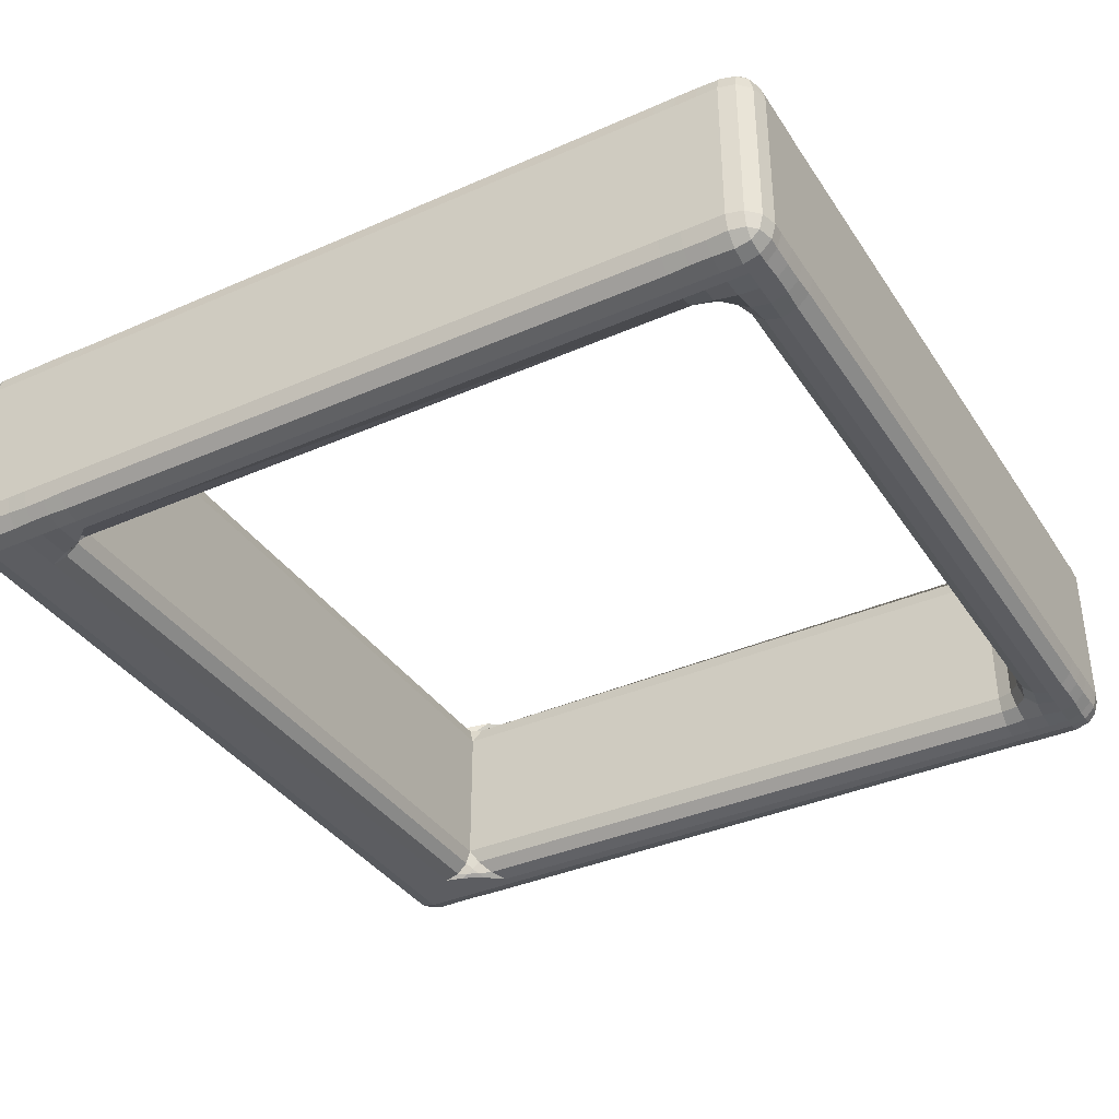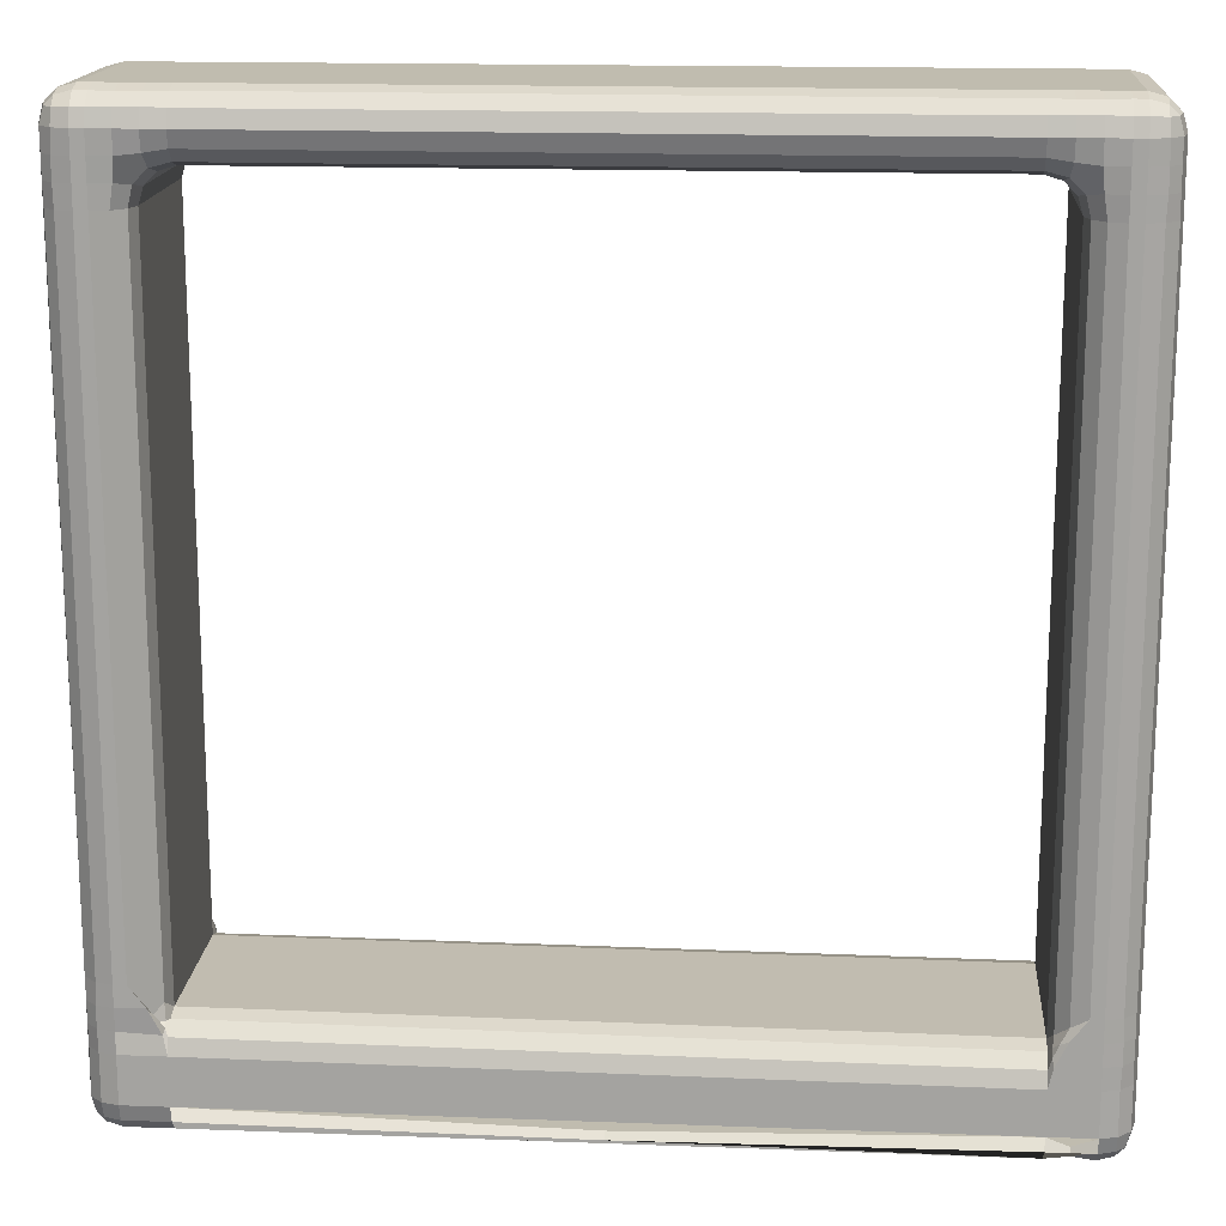
<metadata>
{"format":"obj","ext":"obj","renderer":"f3d","projection":"perspective","resolution":1024,"background":"white","views":[{"elev":-37.1,"azim":-60.5,"up":"+Y"},{"elev":16.3,"azim":-175.6,"up":"+Z"}]}
</metadata>
<code>
o Cube
v 0.464 -0.125 0.4514
v 0.464 -0.125 0.3794
v 0.5 -0.089 0.3794
v 0.5 -0.089 0.4514
v 0.464 -0.125 0.4274
v 0.482 -0.1202 0.4514
v 0.4828 -0.1197 0.4274
v 0.4817 -0.1197 0.3794
v 0.464 -0.125 0.4034
v 0.4828 -0.1197 0.4034
v 0.5 -0.089 0.4034
v 0.4952 -0.107 0.3794
v 0.4947 -0.1078 0.4034
v 0.4947 -0.1067 0.4514
v 0.5 -0.089 0.4274
v 0.4947 -0.1078 0.4274
v 0.464 -0.125 0.4514
v 0.5 -0.089 0.4514
v 0.464 -0.089 0.4874
v 0.482 -0.1202 0.4514
v 0.464 -0.1202 0.4694
v 0.4812 -0.1155 0.4687
v 0.4952 -0.089 0.4694
v 0.4952 -0.107 0.4514
v 0.4905 -0.1062 0.4687
v 0.464 -0.107 0.4826
v 0.482 -0.089 0.4826
v 0.4812 -0.1062 0.478
v -0.464 -0.089 0.4874
v -0.5 -0.089 0.4514
v -0.464 -0.125 0.4514
v -0.482 -0.089 0.4826
v -0.464 -0.107 0.4826
v -0.4812 -0.1062 0.478
v -0.4952 -0.107 0.4514
v -0.4952 -0.089 0.4694
v -0.4905 -0.1062 0.4687
v -0.464 -0.1202 0.4694
v -0.482 -0.1202 0.4514
v -0.4812 -0.1155 0.4687
v -0.464 -0.125 0.3794
v -0.464 -0.125 0.4514
v -0.5 -0.089 0.4514
v -0.5 -0.089 0.3794
v -0.464 -0.125 0.4034
v -0.482 -0.1202 0.3794
v -0.4828 -0.1197 0.4034
v -0.4817 -0.1197 0.4514
v -0.464 -0.125 0.4274
v -0.4828 -0.1197 0.4274
v -0.5 -0.089 0.4274
v -0.4952 -0.107 0.4514
v -0.4947 -0.1078 0.4274
v -0.4947 -0.1067 0.3794
v -0.5 -0.089 0.4034
v -0.4947 -0.1078 0.4034
v 0.5 0.089 0.3794
v 0.464 0.125 0.3794
v 0.464 0.125 0.4514
v 0.5 0.089 0.4514
v 0.4947 0.1067 0.3794
v 0.5 0.089 0.4034
v 0.4947 0.1078 0.4034
v 0.464 0.125 0.4034
v 0.482 0.1202 0.3794
v 0.4828 0.1197 0.4034
v 0.4817 0.1197 0.4514
v 0.464 0.125 0.4274
v 0.4828 0.1197 0.4274
v 0.5 0.089 0.4274
v 0.4952 0.107 0.4514
v 0.4947 0.1078 0.4274
v 0.464 0.089 0.4874
v 0.5 0.089 0.4514
v 0.464 0.125 0.4514
v 0.482 0.089 0.4826
v 0.464 0.107 0.4826
v 0.4812 0.1062 0.478
v 0.4952 0.107 0.4514
v 0.4952 0.089 0.4694
v 0.4905 0.1062 0.4687
v 0.464 0.1202 0.4694
v 0.482 0.1202 0.4514
v 0.4812 0.1155 0.4687
v -0.5 0.089 0.4514
v -0.464 0.089 0.4874
v -0.464 0.125 0.4514
v -0.4952 0.089 0.4694
v -0.4952 0.107 0.4514
v -0.4905 0.1062 0.4687
v -0.464 0.107 0.4826
v -0.482 0.089 0.4826
v -0.4812 0.1062 0.478
v -0.482 0.1202 0.4514
v -0.464 0.1202 0.4694
v -0.4812 0.1155 0.4687
v -0.5 0.089 0.3794
v -0.5 0.089 0.4514
v -0.464 0.125 0.4514
v -0.464 0.125 0.3794
v -0.5 0.089 0.4034
v -0.4952 0.107 0.3794
v -0.4947 0.1078 0.4034
v -0.4947 0.1067 0.4514
v -0.5 0.089 0.4274
v -0.4947 0.1078 0.4274
v -0.464 0.125 0.4274
v -0.482 0.1202 0.4514
v -0.4828 0.1197 0.4274
v -0.4817 0.1197 0.3794
v -0.464 0.125 0.4034
v -0.4828 0.1197 0.4034
v 0.4503 -0.125 0.3794
v 0.4503 -0.125 0.4514
v 0.3783 -0.125 0.4514
v 0.3783 -0.089 0.4154
v 0.4143 -0.089 0.3794
v 0.4503 -0.125 0.4034
v 0.4326 -0.1197 0.3794
v 0.4288 -0.1207 0.4033
v 0.4263 -0.125 0.4514
v 0.4503 -0.125 0.4274
v 0.4264 -0.1231 0.4275
v 0.3783 -0.1197 0.4338
v 0.4023 -0.125 0.4514
v 0.4022 -0.1207 0.43
v 0.3959 -0.089 0.4101
v 0.3783 -0.1067 0.4208
v 0.3997 -0.1086 0.4154
v 0.4196 -0.1067 0.3794
v 0.4089 -0.089 0.3971
v 0.4143 -0.1086 0.4009
v -0.4503 -0.125 0.3794
v -0.4143 -0.089 0.3794
v -0.3783 -0.089 0.4154
v -0.3783 -0.125 0.4514
v -0.4503 -0.125 0.4514
v -0.4326 -0.1197 0.3794
v -0.4503 -0.125 0.4034
v -0.4288 -0.1207 0.4033
v -0.4089 -0.089 0.3971
v -0.4196 -0.1067 0.3794
v -0.4143 -0.1086 0.4009
v -0.3783 -0.1067 0.4208
v -0.3959 -0.089 0.4101
v -0.3997 -0.1086 0.4154
v -0.4023 -0.125 0.4514
v -0.3783 -0.1197 0.4338
v -0.4022 -0.1207 0.43
v -0.4503 -0.125 0.4274
v -0.4263 -0.125 0.4514
v -0.4264 -0.1231 0.4275
v 0.4503 -0.125 0.4514
v 0.4503 -0.089 0.4874
v 0.3783 -0.089 0.4874
v 0.3783 -0.125 0.4514
v 0.4503 -0.1197 0.4691
v 0.4263 -0.125 0.4514
v 0.4263 -0.1197 0.4703
v 0.4263 -0.089 0.4874
v 0.4503 -0.107 0.4826
v 0.4263 -0.1078 0.4821
v 0.3783 -0.1067 0.4821
v 0.4023 -0.089 0.4874
v 0.4023 -0.1078 0.4821
v 0.4023 -0.125 0.4514
v 0.3783 -0.1202 0.4694
v 0.4023 -0.1197 0.4703
v -0.4503 -0.125 0.4514
v -0.3783 -0.125 0.4514
v -0.3783 -0.089 0.4874
v -0.4503 -0.089 0.4874
v -0.4263 -0.125 0.4514
v -0.4503 -0.1202 0.4694
v -0.4263 -0.1197 0.4703
v -0.3783 -0.1197 0.4691
v -0.4023 -0.125 0.4514
v -0.4023 -0.1197 0.4703
v -0.4023 -0.089 0.4874
v -0.3783 -0.107 0.4826
v -0.4023 -0.1078 0.4821
v -0.4503 -0.1067 0.4821
v -0.4263 -0.089 0.4874
v -0.4263 -0.1078 0.4821
v 0.4503 0.125 0.3794
v 0.4143 0.089 0.3794
v 0.3783 0.089 0.4154
v 0.3783 0.125 0.4514
v 0.4503 0.125 0.4514
v 0.4326 0.1197 0.3794
v 0.4503 0.125 0.4034
v 0.4288 0.1207 0.4033
v 0.4089 0.089 0.3971
v 0.4196 0.1067 0.3794
v 0.4143 0.1086 0.4009
v 0.3783 0.1067 0.4208
v 0.3959 0.089 0.4101
v 0.3997 0.1086 0.4154
v 0.4023 0.125 0.4514
v 0.3783 0.1197 0.4338
v 0.4022 0.1207 0.43
v 0.4503 0.125 0.4274
v 0.4263 0.125 0.4514
v 0.4264 0.1231 0.4275
v -0.4503 0.125 0.3794
v -0.4503 0.125 0.4514
v -0.3783 0.125 0.4514
v -0.3783 0.089 0.4154
v -0.4143 0.089 0.3794
v -0.4503 0.125 0.4034
v -0.4326 0.1197 0.3794
v -0.4288 0.1207 0.4033
v -0.4263 0.125 0.4514
v -0.4503 0.125 0.4274
v -0.4264 0.1231 0.4275
v -0.3783 0.1197 0.4338
v -0.4023 0.125 0.4514
v -0.4022 0.1207 0.43
v -0.3959 0.089 0.4101
v -0.3783 0.1067 0.4208
v -0.3997 0.1086 0.4154
v -0.4196 0.1067 0.3794
v -0.4089 0.089 0.3971
v -0.4143 0.1086 0.4009
v 0.4503 0.125 0.4514
v 0.3783 0.125 0.4514
v 0.3783 0.089 0.4874
v 0.4503 0.089 0.4874
v 0.4263 0.125 0.4514
v 0.4503 0.1202 0.4694
v 0.4263 0.1197 0.4703
v 0.3783 0.1197 0.4691
v 0.4023 0.125 0.4514
v 0.4023 0.1197 0.4703
v 0.4023 0.089 0.4874
v 0.3783 0.107 0.4826
v 0.4023 0.1078 0.4821
v 0.4503 0.1067 0.4821
v 0.4263 0.089 0.4874
v 0.4263 0.1078 0.4821
v -0.4503 0.125 0.4514
v -0.4503 0.089 0.4874
v -0.3783 0.089 0.4874
v -0.3783 0.125 0.4514
v -0.4503 0.1197 0.4691
v -0.4263 0.125 0.4514
v -0.4263 0.1197 0.4703
v -0.4263 0.089 0.4874
v -0.4503 0.107 0.4826
v -0.4263 0.1078 0.4821
v -0.3783 0.1067 0.4821
v -0.4023 0.089 0.4874
v -0.4023 0.1078 0.4821
v -0.4023 0.125 0.4514
v -0.3783 0.1202 0.4694
v -0.4023 0.1197 0.4703
v -0.4143 -0.089 -0.5126
v -0.4143 -0.125 -0.4766
v -0.4143 -0.107 -0.5077
v -0.4143 -0.1202 -0.4946
v -0.464 -0.125 -0.4766
v -0.5 -0.089 -0.4766
v -0.464 -0.089 -0.5126
v -0.482 -0.1202 -0.4766
v -0.464 -0.1202 -0.4945
v -0.4812 -0.1155 -0.4938
v -0.4952 -0.089 -0.4945
v -0.4952 -0.107 -0.4766
v -0.4905 -0.1062 -0.4938
v -0.464 -0.107 -0.5078
v -0.482 -0.089 -0.5078
v -0.4812 -0.1062 -0.5031
v 0.5 -0.089 -0.4766
v 0.464 -0.125 -0.4766
v 0.464 -0.089 -0.5126
v 0.4952 -0.107 -0.4766
v 0.4952 -0.089 -0.4945
v 0.4905 -0.1062 -0.4938
v 0.464 -0.1202 -0.4945
v 0.482 -0.1202 -0.4766
v 0.4812 -0.1155 -0.4938
v 0.482 -0.089 -0.5078
v 0.464 -0.107 -0.5078
v 0.4812 -0.1062 -0.5031
v 0.5 0.089 -0.4766
v 0.464 0.089 -0.5126
v 0.464 0.125 -0.4766
v 0.4952 0.089 -0.4945
v 0.4952 0.107 -0.4766
v 0.4905 0.1062 -0.4938
v 0.464 0.107 -0.5078
v 0.482 0.089 -0.5078
v 0.4812 0.1062 -0.5031
v 0.482 0.1202 -0.4766
v 0.464 0.1202 -0.4945
v 0.4812 0.1155 -0.4938
v -0.5 0.089 -0.4766
v -0.464 0.125 -0.4766
v -0.464 0.089 -0.5126
v -0.4952 0.107 -0.4766
v -0.4952 0.089 -0.4945
v -0.4905 0.1062 -0.4938
v -0.464 0.1202 -0.4945
v -0.482 0.1202 -0.4766
v -0.4812 0.1155 -0.4938
v -0.482 0.089 -0.5078
v -0.464 0.107 -0.5078
v -0.4812 0.1062 -0.5031
v -0.4143 0.089 -0.5126
v -0.4143 0.125 -0.4766
v -0.4143 0.107 -0.5077
v -0.4143 0.1202 -0.4946
v 0.4143 -0.125 -0.4766
v 0.4143 -0.089 -0.5126
v 0.4143 -0.1202 -0.4946
v 0.4143 -0.107 -0.5077
v 0.4143 0.089 -0.5126
v 0.4143 0.125 -0.4766
v 0.4143 0.107 -0.5077
v 0.4143 0.1202 -0.4946
v 0.4503 -0.125 -0.3521
v 0.4143 -0.089 -0.3881
v 0.4143 -0.125 -0.4241
v 0.4326 -0.1197 -0.3636
v 0.4326 -0.125 -0.3751
v 0.424 -0.1212 -0.3799
v 0.4142 -0.1067 -0.3934
v 0.4196 -0.1066 -0.3766
v 0.418 -0.1152 -0.3859
v 0.4195 -0.125 -0.4014
v 0.4142 -0.1197 -0.4064
v 0.418 -0.1212 -0.3938
v 0.464 -0.125 -0.3521
v 0.464 -0.125 -0.4241
v 0.5 -0.089 -0.4241
v 0.5 -0.089 -0.3521
v 0.464 -0.125 -0.3761
v 0.482 -0.1202 -0.3521
v 0.4828 -0.1197 -0.3761
v 0.4817 -0.1197 -0.4241
v 0.464 -0.125 -0.4001
v 0.4828 -0.1197 -0.4001
v 0.5 -0.089 -0.4001
v 0.4952 -0.107 -0.4241
v 0.4947 -0.1078 -0.4001
v 0.4947 -0.1067 -0.3521
v 0.5 -0.089 -0.3761
v 0.4947 -0.1078 -0.3761
v 0.5 0.089 -0.3521
v 0.5 0.089 -0.4241
v 0.464 0.125 -0.4241
v 0.464 0.125 -0.3521
v 0.5 0.089 -0.3761
v 0.4952 0.107 -0.3521
v 0.4947 0.1078 -0.3761
v 0.4947 0.1067 -0.4241
v 0.5 0.089 -0.4001
v 0.4947 0.1078 -0.4001
v 0.464 0.125 -0.4001
v 0.482 0.1202 -0.4241
v 0.4828 0.1197 -0.4001
v 0.4817 0.1197 -0.3521
v 0.464 0.125 -0.3761
v 0.4828 0.1197 -0.3761
v 0.4503 0.125 -0.3521
v 0.4143 0.125 -0.4241
v 0.4143 0.089 -0.3881
v 0.4326 0.125 -0.3751
v 0.4328 0.1053 -0.3919
v 0.4241 0.1102 -0.395
v 0.4142 0.1197 -0.4064
v 0.4195 0.1195 -0.4049
v 0.418 0.1152 -0.3994
v 0.4196 0.1066 -0.3766
v 0.4142 0.107 -0.3929
v 0.4181 0.1094 -0.3944
v -0.464 -0.125 -0.4285
v -0.464 -0.125 -0.3565
v -0.5 -0.089 -0.3565
v -0.5 -0.089 -0.4285
v -0.464 -0.125 -0.4045
v -0.482 -0.1202 -0.4285
v -0.4828 -0.1197 -0.4045
v -0.4817 -0.1197 -0.3565
v -0.464 -0.125 -0.3805
v -0.4828 -0.1197 -0.3805
v -0.5 -0.089 -0.3805
v -0.4952 -0.107 -0.3565
v -0.4947 -0.1078 -0.3805
v -0.4947 -0.1067 -0.4285
v -0.5 -0.089 -0.4045
v -0.4947 -0.1078 -0.4045
v -0.4503 -0.125 -0.3565
v -0.4143 -0.125 -0.4285
v -0.4143 -0.089 -0.3925
v -0.4326 -0.125 -0.3795
v -0.4325 -0.1053 -0.3965
v -0.424 -0.1102 -0.3995
v -0.4143 -0.1197 -0.4108
v -0.4194 -0.1195 -0.4093
v -0.418 -0.1152 -0.4038
v -0.4196 -0.1066 -0.381
v -0.4143 -0.107 -0.3973
v -0.418 -0.1094 -0.3988
v -0.4143 0.089 -0.3925
v -0.4143 0.125 -0.4285
v -0.4503 0.125 -0.3565
v -0.4143 0.1067 -0.3978
v -0.4196 0.1066 -0.381
v -0.4181 0.1152 -0.3903
v -0.4195 0.125 -0.4059
v -0.4143 0.1197 -0.4108
v -0.418 0.1212 -0.3982
v -0.4326 0.1197 -0.368
v -0.4326 0.125 -0.3795
v -0.424 0.1212 -0.3843
v -0.464 0.125 -0.3565
v -0.464 0.125 -0.4285
v -0.5 0.089 -0.4285
v -0.5 0.089 -0.3565
v -0.464 0.125 -0.3805
v -0.482 0.1202 -0.3565
v -0.4828 0.1197 -0.3805
v -0.4817 0.1197 -0.4285
v -0.464 0.125 -0.4045
v -0.4828 0.1197 -0.4045
v -0.5 0.089 -0.4045
v -0.4952 0.107 -0.4285
v -0.4947 0.1078 -0.4045
v -0.4947 0.1067 -0.3565
v -0.5 0.089 -0.3805
v -0.4947 0.1078 -0.3805
f 30 85 98 43
f 100 205 407 417
f 2 113 321 333
f 137 169 31 42
f 133 41 378 393
f 313 323 394 258
f 366 351 287 318
f 117 186 367 322
f 172 242 86 29
f 188 207 244 226
f 185 58 352 365
f 309 257 263 299
f 4 60 74 18
f 187 116 135 208
f 406 412 408 405 395 403 399 394 258 260 259 257 309 311 312 310
f 334 323 313 274
f 394 377 261 258
f 286 275 314 317
f 367 405 395 322
f 318 366 406 310
f 350 335 273 285
f 418 406 310 298
f 206 99 87 241
f 209 134 395 405
f 19 73 228 154
f 57 3 336 349
f 59 189 225 75
f 115 156 170 136
f 155 227 243 171
f 44 97 420 379
f 323 331 327 322 367 375 371 366 318 320 319 317 314 316 315 313
f 380 419 297 262
f 309 257 314 317
f 1 5 7 6
f 5 9 10 7
f 2 8 10 9
f 8 12 13 10
f 3 11 13 12
f 11 15 16 13
f 4 14 16 15
f 14 6 7 16
f 7 10 13 16
f 17 20 22 21
f 20 24 25 22
f 18 23 25 24
f 23 27 28 25
f 19 26 28 27
f 26 21 22 28
f 22 25 28
f 29 32 34 33
f 32 36 37 34
f 30 35 37 36
f 35 39 40 37
f 31 38 40 39
f 38 33 34 40
f 34 37 40
f 41 45 47 46
f 45 49 50 47
f 42 48 50 49
f 48 52 53 50
f 43 51 53 52
f 51 55 56 53
f 44 54 56 55
f 54 46 47 56
f 47 50 53 56
f 57 61 63 62
f 61 65 66 63
f 58 64 66 65
f 64 68 69 66
f 59 67 69 68
f 67 71 72 69
f 60 70 72 71
f 70 62 63 72
f 63 66 69 72
f 73 76 78 77
f 76 80 81 78
f 74 79 81 80
f 79 83 84 81
f 75 82 84 83
f 82 77 78 84
f 78 81 84
f 85 88 90 89
f 88 92 93 90
f 86 91 93 92
f 91 95 96 93
f 87 94 96 95
f 94 89 90 96
f 90 93 96
f 97 101 103 102
f 101 105 106 103
f 98 104 106 105
f 104 108 109 106
f 99 107 109 108
f 107 111 112 109
f 100 110 112 111
f 110 102 103 112
f 103 106 109 112
f 113 118 120 119
f 118 122 123 120
f 114 121 123 122
f 121 125 126 123
f 115 124 126 125
f 124 128 129 126
f 116 127 129 128
f 127 131 132 129
f 117 130 132 131
f 130 119 120 132
f 120 123 126 129 132
f 133 138 140 139
f 138 142 143 140
f 134 141 143 142
f 141 145 146 143
f 135 144 146 145
f 144 148 149 146
f 136 147 149 148
f 147 151 152 149
f 137 150 152 151
f 150 139 140 152
f 140 143 146 149 152
f 153 157 159 158
f 157 161 162 159
f 154 160 162 161
f 160 164 165 162
f 155 163 165 164
f 163 167 168 165
f 156 166 168 167
f 166 158 159 168
f 159 162 165 168
f 169 173 175 174
f 173 177 178 175
f 170 176 178 177
f 176 180 181 178
f 171 179 181 180
f 179 183 184 181
f 172 182 184 183
f 182 174 175 184
f 175 178 181 184
f 185 190 192 191
f 190 194 195 192
f 186 193 195 194
f 193 197 198 195
f 187 196 198 197
f 196 200 201 198
f 188 199 201 200
f 199 203 204 201
f 189 202 204 203
f 202 191 192 204
f 192 195 198 201 204
f 205 210 212 211
f 210 214 215 212
f 206 213 215 214
f 213 217 218 215
f 207 216 218 217
f 216 220 221 218
f 208 219 221 220
f 219 223 224 221
f 209 222 224 223
f 222 211 212 224
f 212 215 218 221 224
f 225 229 231 230
f 229 233 234 231
f 226 232 234 233
f 232 236 237 234
f 227 235 237 236
f 235 239 240 237
f 228 238 240 239
f 238 230 231 240
f 231 234 237 240
f 241 245 247 246
f 245 249 250 247
f 242 248 250 249
f 248 252 253 250
f 243 251 253 252
f 251 255 256 253
f 244 254 256 255
f 254 246 247 256
f 247 250 253 256
f 261 264 266 265
f 264 268 269 266
f 262 267 269 268
f 267 271 272 269
f 263 270 272 271
f 270 265 266 272
f 266 269 272
f 273 276 278 277
f 276 280 281 278
f 274 279 281 280
f 279 283 284 281
f 275 282 284 283
f 282 277 278 284
f 278 281 284
f 285 288 290 289
f 288 292 293 290
f 286 291 293 292
f 291 295 296 293
f 287 294 296 295
f 294 289 290 296
f 290 293 296
f 297 300 302 301
f 300 304 305 302
f 298 303 305 304
f 303 307 308 305
f 299 306 308 307
f 306 301 302 308
f 302 305 308
f 321 324 326 325
f 324 328 329 326
f 322 327 329 328
f 327 331 332 329
f 323 330 332 331
f 330 325 326 332
f 326 329 332
f 333 337 339 338
f 337 341 342 339
f 334 340 342 341
f 340 344 345 342
f 335 343 345 344
f 343 347 348 345
f 336 346 348 347
f 346 338 339 348
f 339 342 345 348
f 349 353 355 354
f 353 357 358 355
f 350 356 358 357
f 356 360 361 358
f 351 359 361 360
f 359 363 364 361
f 352 362 364 363
f 362 354 355 364
f 355 358 361 364
f 365 368 370 369
f 368 372 373 370
f 366 371 373 372
f 371 375 376 373
f 367 374 376 375
f 374 369 370 376
f 370 373 376
f 377 381 383 382
f 381 385 386 383
f 378 384 386 385
f 384 388 389 386
f 379 387 389 388
f 387 391 392 389
f 380 390 392 391
f 390 382 383 392
f 383 386 389 392
f 393 396 398 397
f 396 400 401 398
f 394 399 401 400
f 399 403 404 401
f 395 402 404 403
f 402 397 398 404
f 398 401 404
f 405 408 410 409
f 408 412 413 410
f 406 411 413 412
f 411 415 416 413
f 407 414 416 415
f 414 409 410 416
f 410 413 416
f 417 421 423 422
f 421 425 426 423
f 418 424 426 425
f 424 428 429 426
f 419 427 429 428
f 427 431 432 429
f 420 430 432 431
f 430 422 423 432
f 423 426 429 432
f 4 18 24 14
f 14 24 20 6
f 6 20 17 1
f 137 42 49 150
f 150 49 45 139
f 139 45 41 133
f 3 57 62 11
f 11 62 70 15
f 15 70 60 4
f 172 29 33 182
f 182 33 38 174
f 174 38 31 169
f 18 74 80 23
f 23 80 76 27
f 27 76 73 19
f 30 43 52 35
f 35 52 48 39
f 39 48 42 31
f 29 86 92 32
f 32 92 88 36
f 36 88 85 30
f 43 98 105 51
f 51 105 101 55
f 55 101 97 44
f 59 75 83 67
f 67 83 79 71
f 71 79 74 60
f 205 100 111 210
f 210 111 107 214
f 214 107 99 206
f 241 87 95 245
f 245 95 91 249
f 249 91 86 242
f 87 99 108 94
f 94 108 104 89
f 89 104 98 85
f 1 114 122 5
f 5 122 118 9
f 9 118 113 2
f 115 136 148 124
f 124 148 144 128
f 128 144 135 116
f 19 154 161 26
f 26 161 157 21
f 21 157 153 17
f 155 171 180 163
f 163 180 176 167
f 167 176 170 156
f 58 185 191 64
f 64 191 202 68
f 68 202 189 59
f 187 208 220 196
f 196 220 216 200
f 200 216 207 188
f 75 225 230 82
f 82 230 238 77
f 77 238 228 73
f 226 244 255 232
f 232 255 251 236
f 236 251 243 227
f 116 187 197 127
f 127 197 193 131
f 131 193 186 117
f 134 209 223 141
f 141 223 219 145
f 145 219 208 135
f 227 155 164 235
f 235 164 160 239
f 239 160 154 228
f 242 172 183 248
f 248 183 179 252
f 252 179 171 243
f 188 226 233 199
f 199 233 229 203
f 203 229 225 189
f 206 241 246 213
f 213 246 254 217
f 217 254 244 207
f 156 115 125 166
f 166 125 121 158
f 158 121 114 153
f 169 137 151 173
f 173 151 147 177
f 177 147 136 170
f 258 261 265 260
f 260 265 270 259
f 259 270 263 257
f 275 286 292 282
f 282 292 288 277
f 277 288 285 273
f 262 297 301 267
f 267 301 306 271
f 271 306 299 263
f 310 299 307 312
f 312 307 303 311
f 311 303 298 309
f 274 313 315 279
f 279 315 316 283
f 283 316 314 275
f 286 317 319 291
f 291 319 320 295
f 295 320 318 287
f 336 3 12 346
f 346 12 8 338
f 338 8 2 333
f 380 262 268 390
f 390 268 264 382
f 382 264 261 377
f 395 134 142 402
f 402 142 138 397
f 397 138 133 393
f 407 205 211 414
f 414 211 222 409
f 409 222 209 405
f 352 58 65 362
f 362 65 61 354
f 354 61 57 349
f 420 97 102 430
f 430 102 110 422
f 422 110 100 417
f 117 322 328 130
f 130 328 324 119
f 119 324 321 113
f 273 335 344 276
f 276 344 340 280
f 280 340 334 274
f 287 351 360 294
f 294 360 356 289
f 289 356 350 285
f 185 365 369 190
f 190 369 374 194
f 194 374 367 186
f 351 366 372 359
f 359 372 368 363
f 363 368 365 352
f 335 350 357 343
f 343 357 353 347
f 347 353 349 336
f 323 334 341 330
f 330 341 337 325
f 325 337 333 321
f 44 379 388 54
f 54 388 384 46
f 46 384 378 41
f 297 419 428 300
f 300 428 424 304
f 304 424 418 298
f 419 380 391 427
f 427 391 387 431
f 431 387 379 420
f 406 418 425 411
f 411 425 421 415
f 415 421 417 407
f 377 394 400 381
f 381 400 396 385
f 385 396 393 378
f 366 406 412 371
f 371 412 408 375
f 375 408 405 367
f 317 310 312 319
f 319 312 311 320
f 320 311 309 318
f 313 258 260 315
f 315 260 259 316
f 316 259 257 314
f 322 395 403 327
f 327 403 399 331
f 331 399 394 323
f 1 17 153 114

</code>
